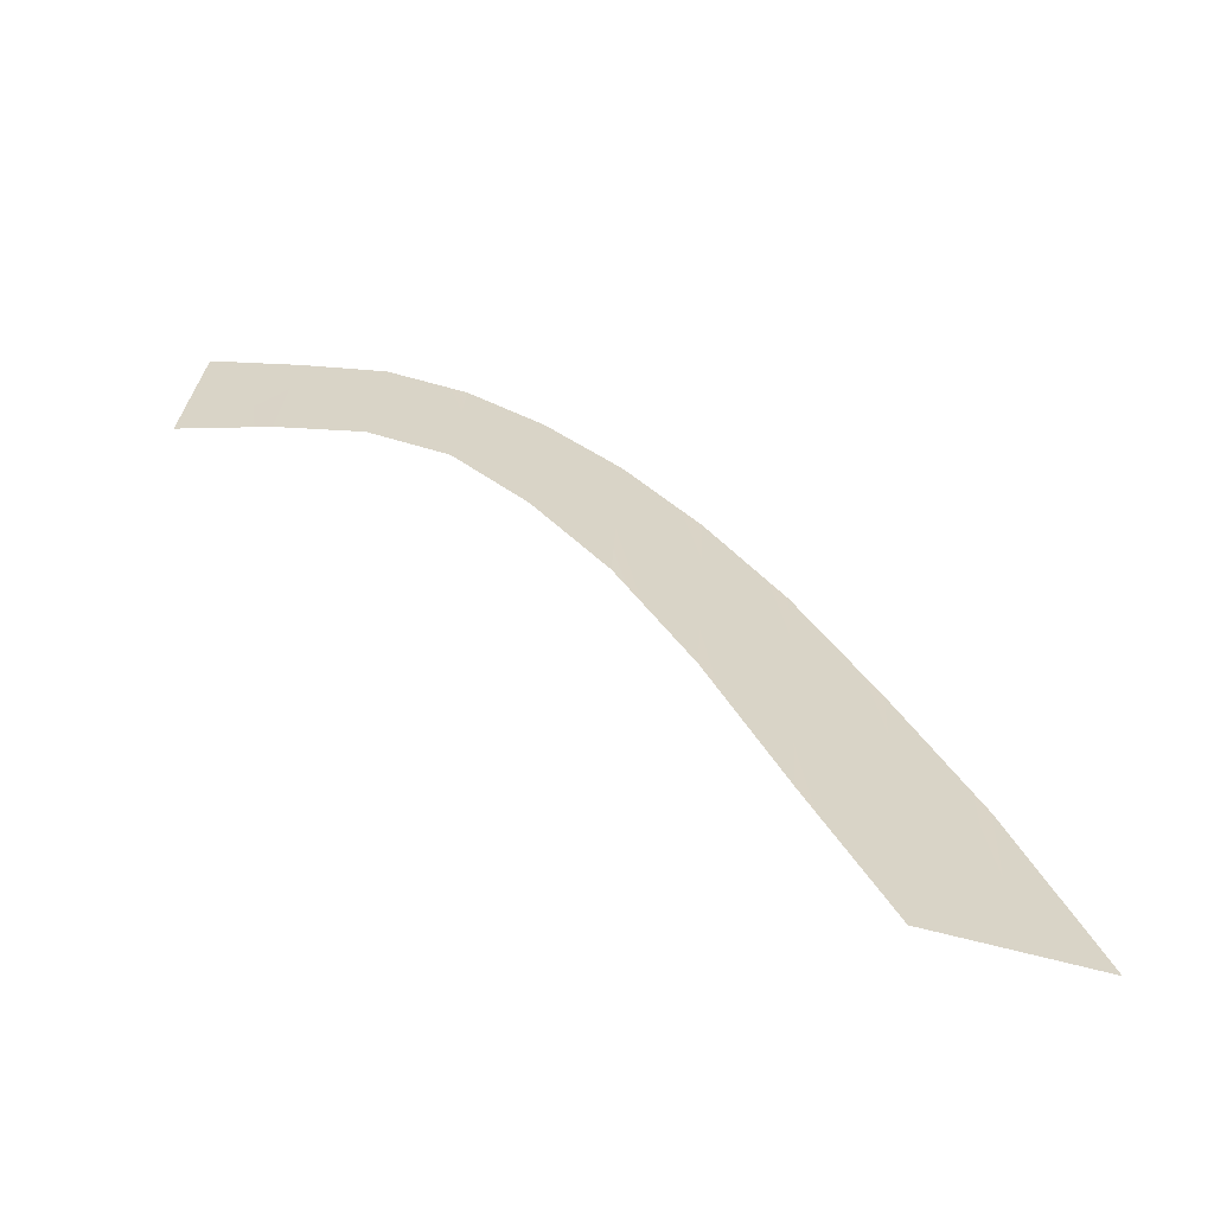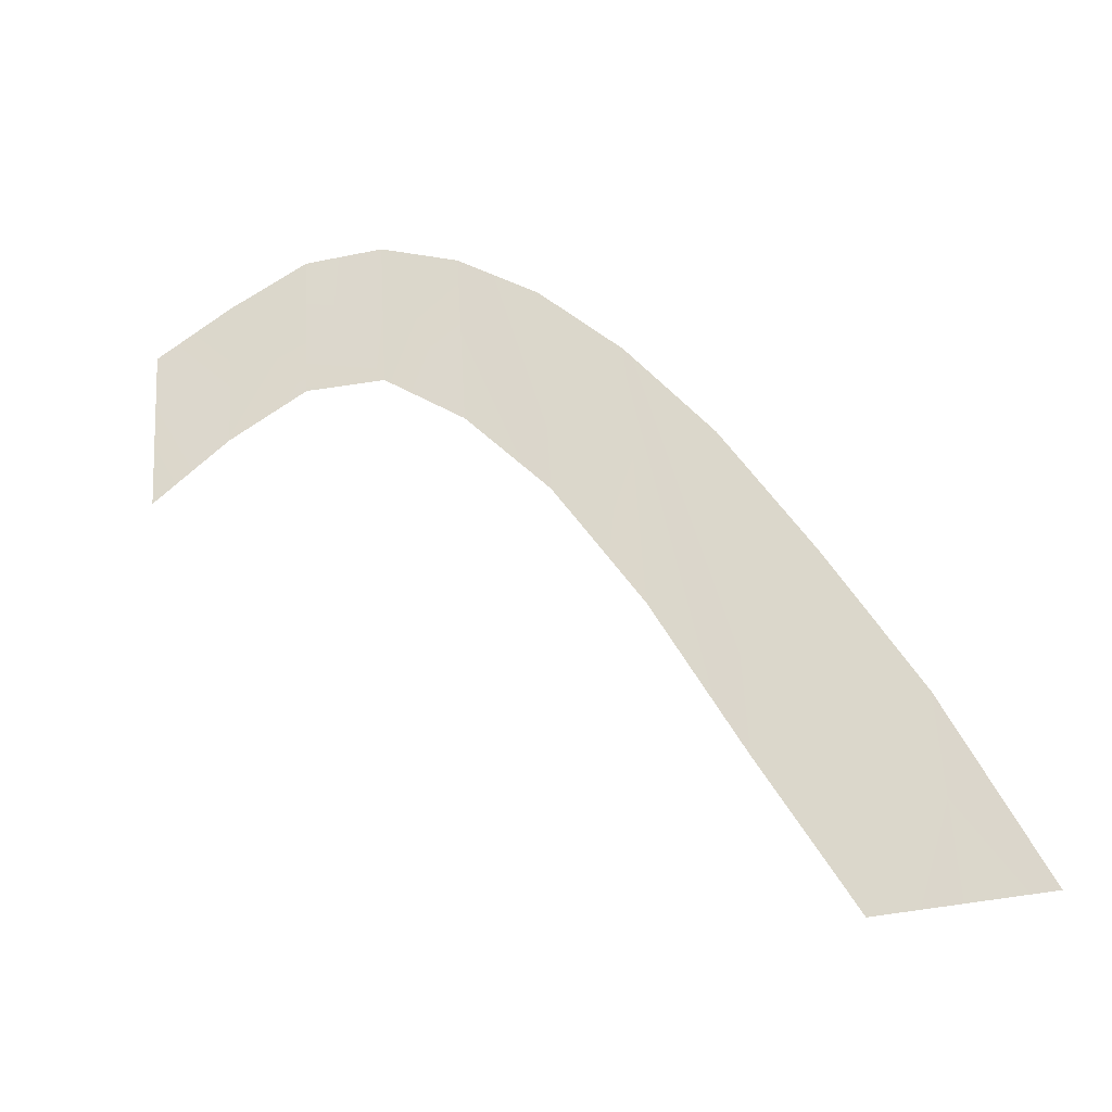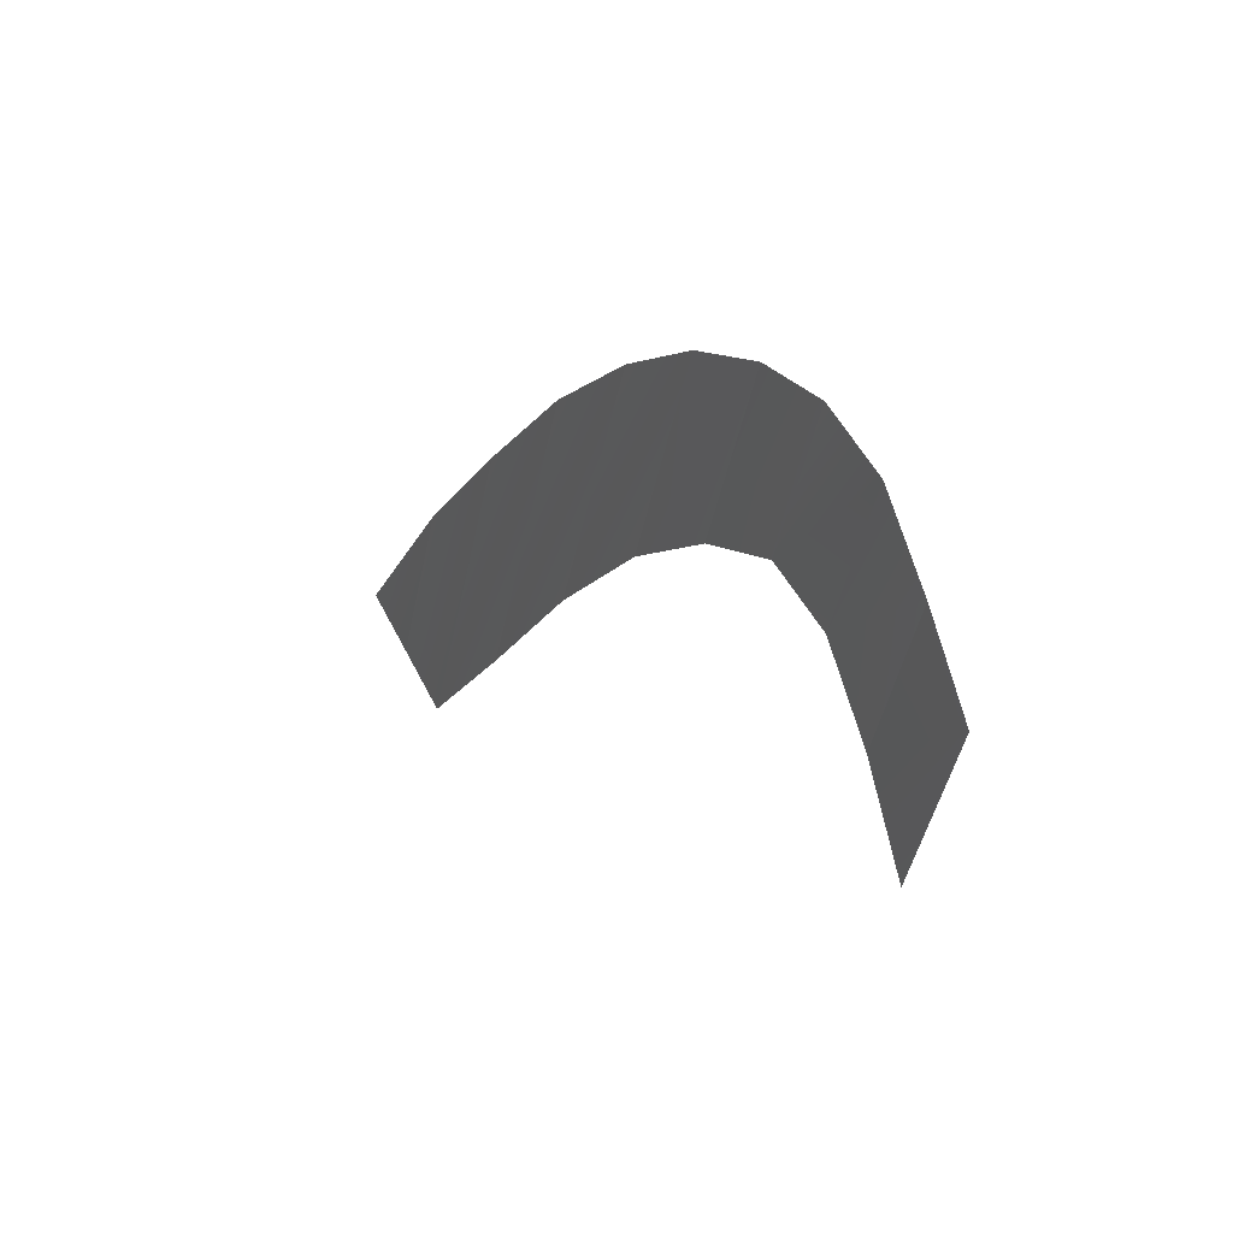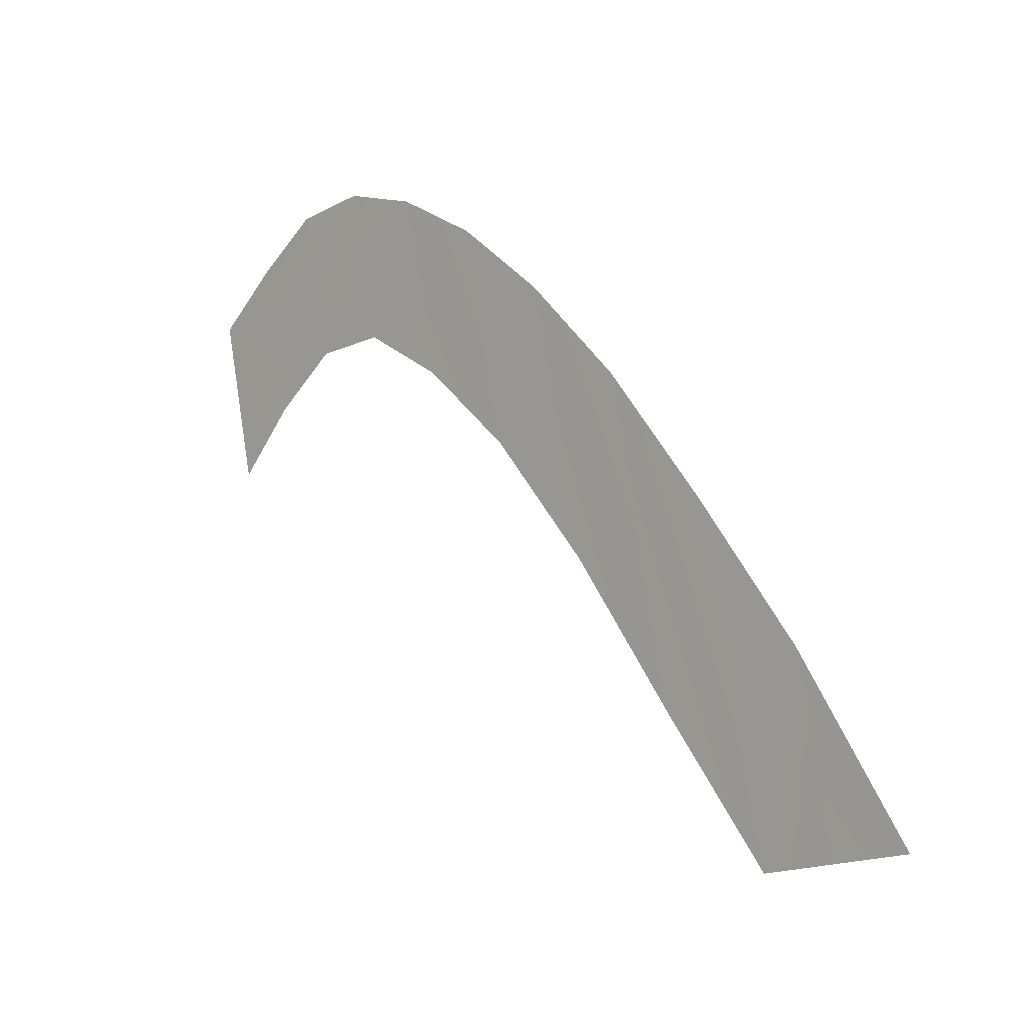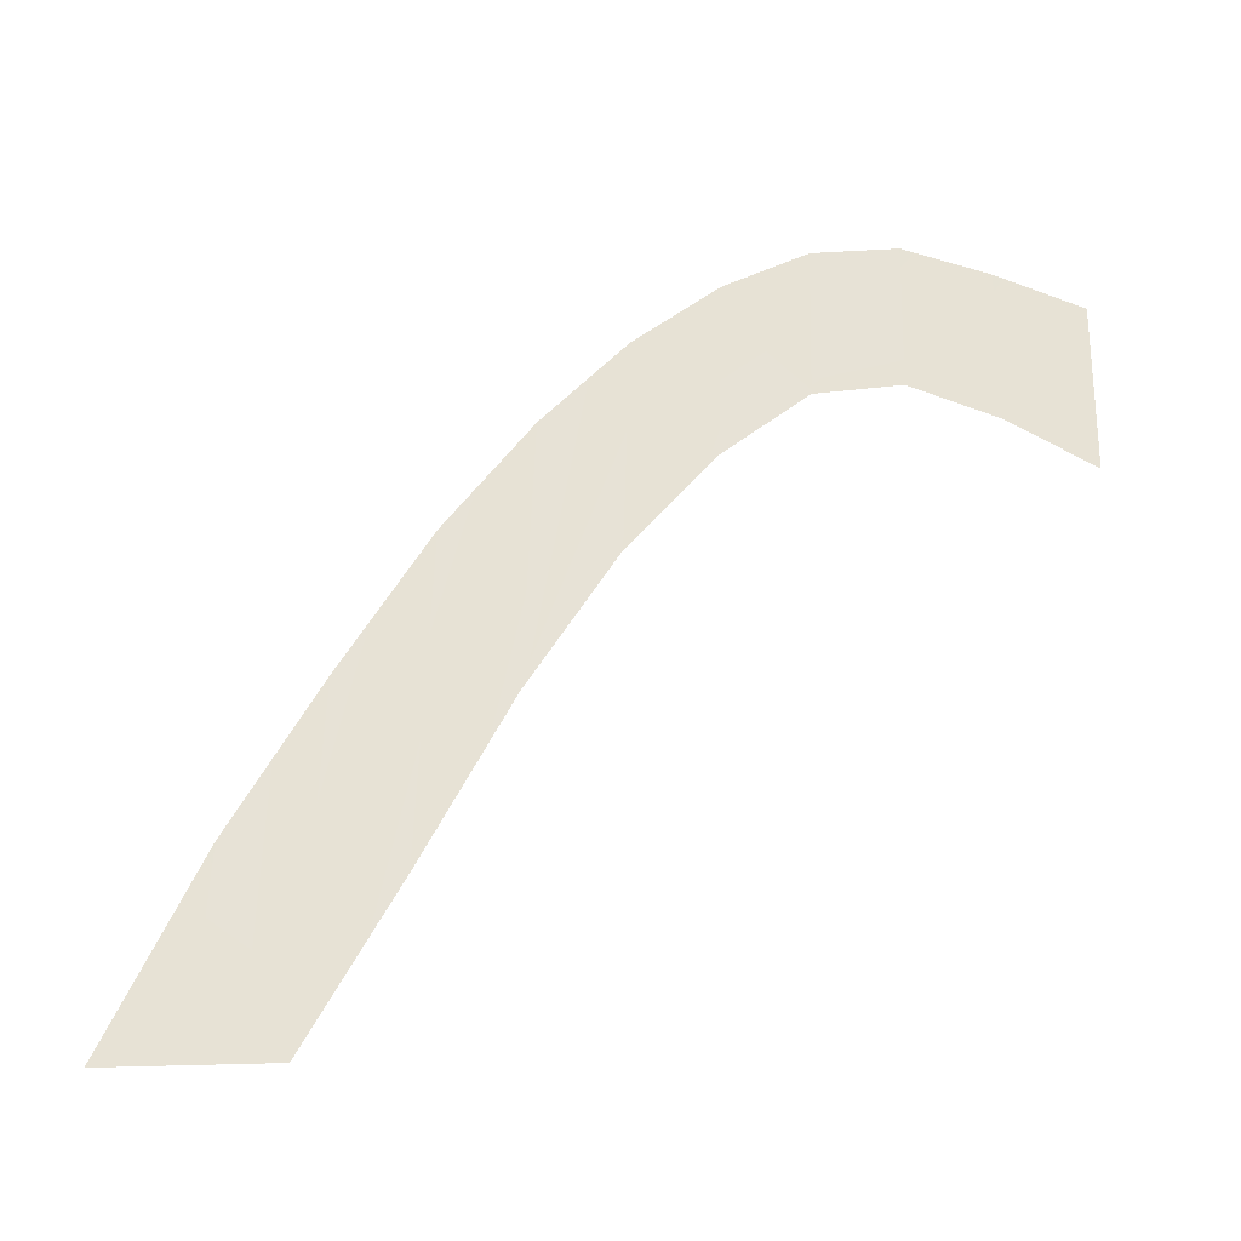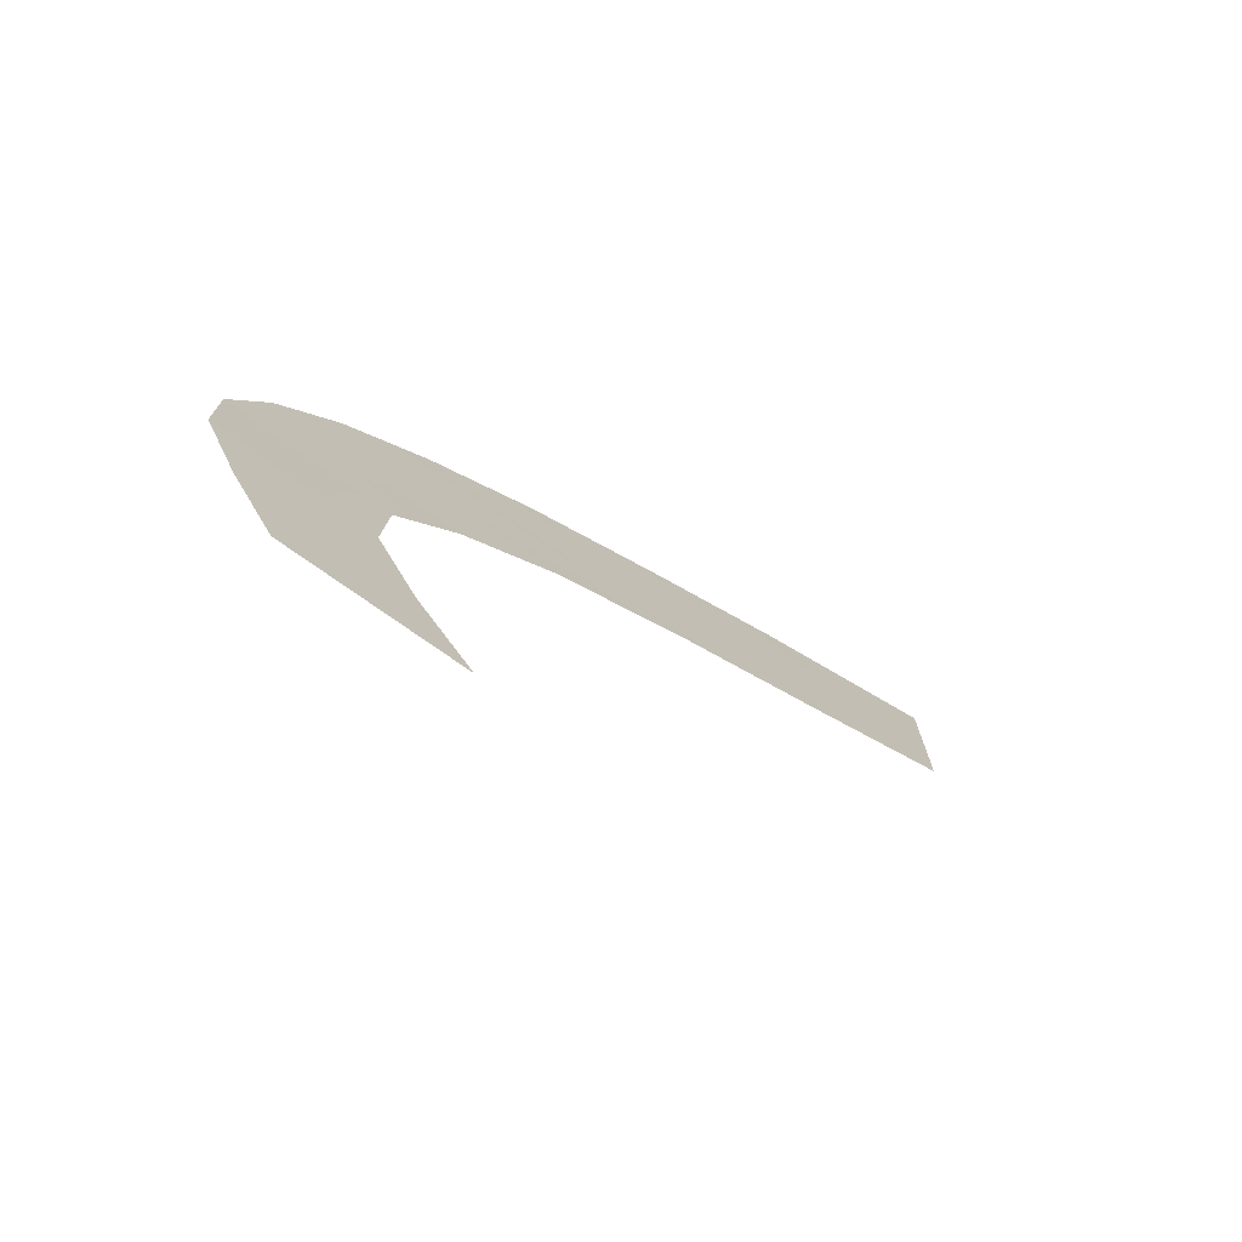
<metadata>
{"format":"obj","ext":"obj","renderer":"f3d","projection":"perspective","resolution":1024,"background":"white","views":[{"elev":-75.6,"azim":76.7,"up":"+Z"},{"elev":-40.6,"azim":105.8,"up":"+Z"},{"elev":51.5,"azim":-24.7,"up":"+Z"},{"elev":-17.6,"azim":137.3,"up":"+Z"},{"elev":-20.9,"azim":-82.3,"up":"+Z"},{"elev":-72.5,"azim":65.8,"up":"+Y"}]}
</metadata>
<code>
o 2
v 0.1791 0.2583 0.381
v 0.1792 0.2511 0.381
v 0.1827 0.2582 0.3978
v 0.1857 0.2511 0.4111
f 1 2 3
f 4 3 2
o 1
v 0.179 0.2654 0.381
v 0.1791 0.2583 0.381
v 0.1827 0.2582 0.3978
f 5 6 7
o 10
v 0.1901 0.1938 0.4263
v 0.1932 0.1938 0.4413
v 0.191 0.2009 0.4313
v 0.1939 0.2009 0.4452
f 8 9 10
f 11 10 9
o 9
v 0.191 0.2009 0.4313
v 0.1939 0.2009 0.4452
v 0.1916 0.2081 0.4349
v 0.1945 0.2081 0.4484
f 12 13 14
f 15 14 13
o 8
v 0.1916 0.2081 0.4349
v 0.1945 0.2081 0.4484
v 0.1914 0.2153 0.4345
v 0.1943 0.2153 0.4484
f 16 17 18
f 19 18 17
o 4
v 0.1855 0.2368 0.4091
v 0.1907 0.2367 0.4331
v 0.1823 0.2439 0.3948
v 0.1885 0.2439 0.4235
f 20 21 22
f 23 22 21
o 3
v 0.1857 0.2511 0.4111
v 0.1823 0.2439 0.3948
v 0.1885 0.2439 0.4235
v 0.1792 0.2511 0.381
f 25 26 27
f 24 27 26
o 7
v 0.1914 0.2153 0.4345
v 0.1943 0.2153 0.4484
v 0.1901 0.2224 0.4292
v 0.1936 0.2224 0.4455
f 28 29 30
f 31 30 29
o 6
v 0.1901 0.2224 0.4292
v 0.1936 0.2224 0.4455
v 0.1882 0.2296 0.4209
v 0.1924 0.2296 0.4404
f 32 33 34
f 35 34 33
o 5
v 0.1882 0.2296 0.4209
v 0.1924 0.2296 0.4404
v 0.1855 0.2368 0.4091
v 0.1907 0.2367 0.4331
f 36 37 38
f 39 38 37

</code>
